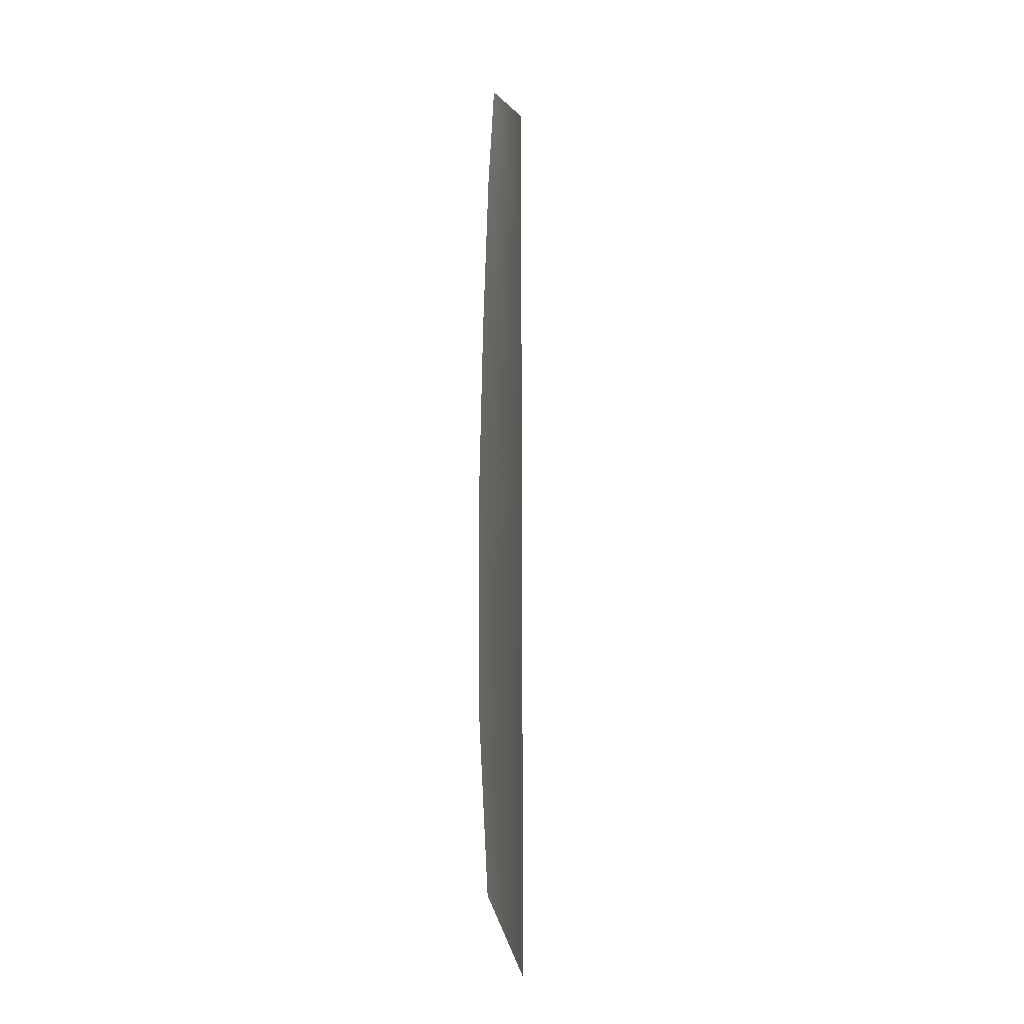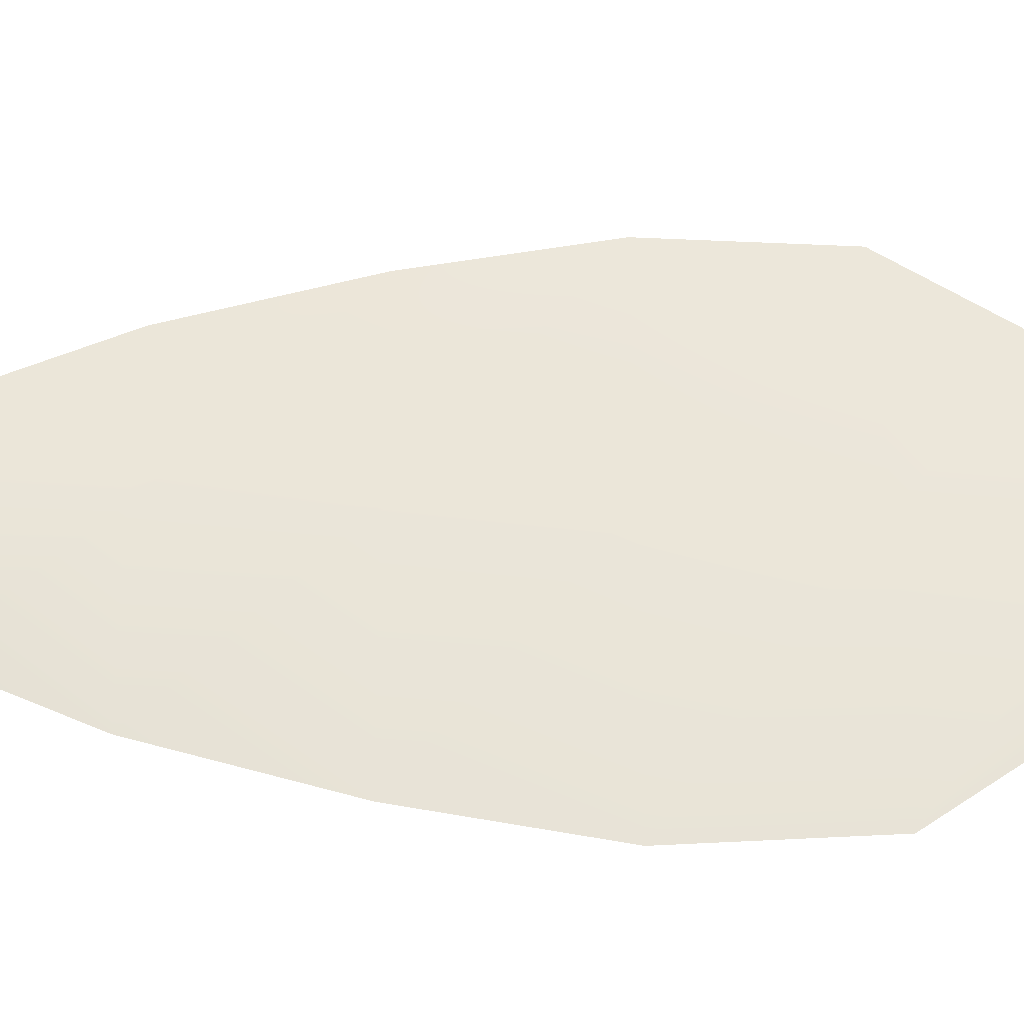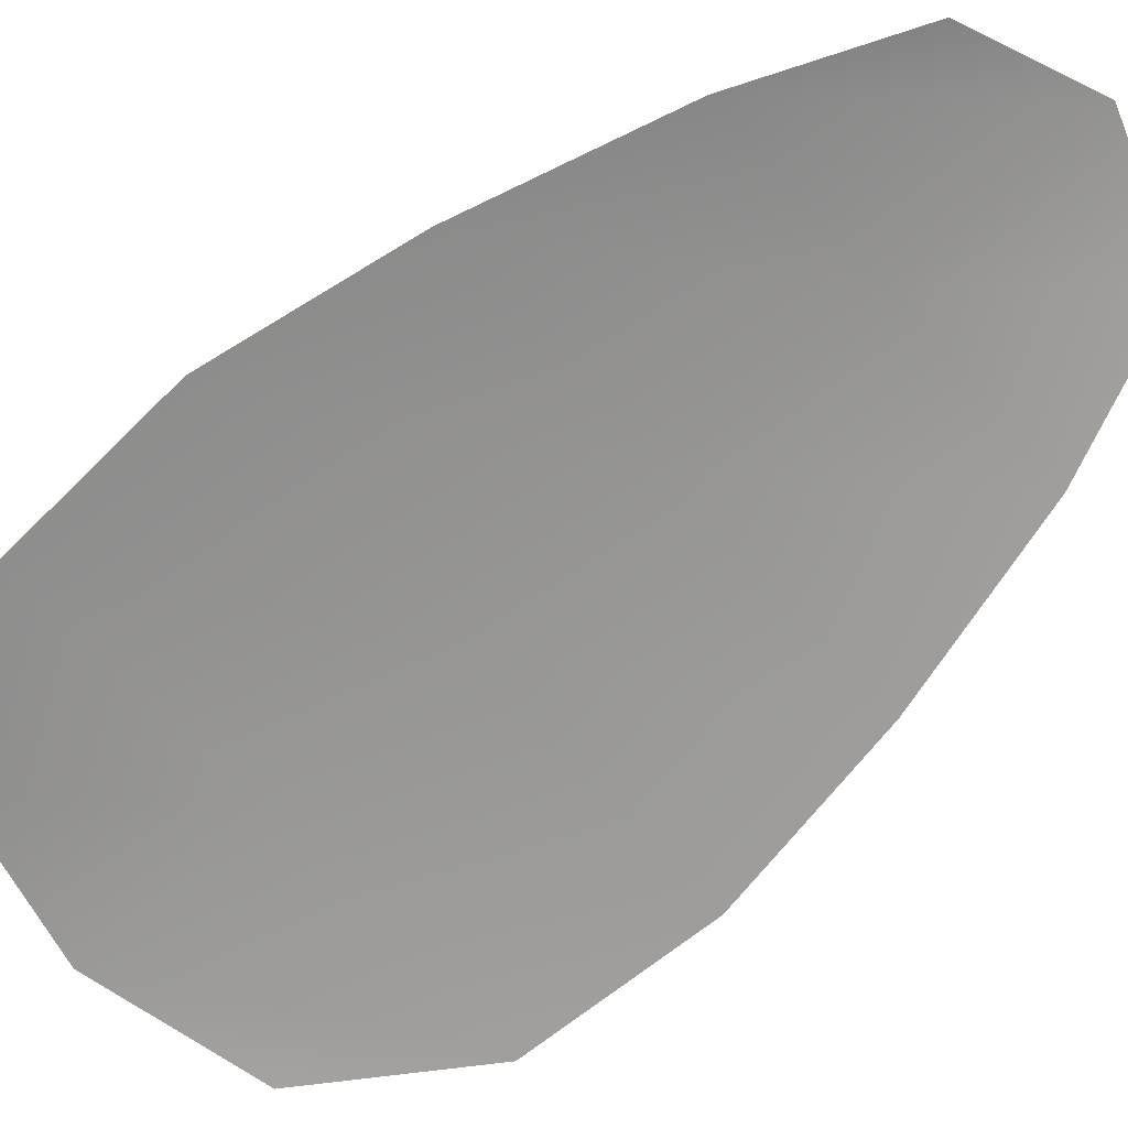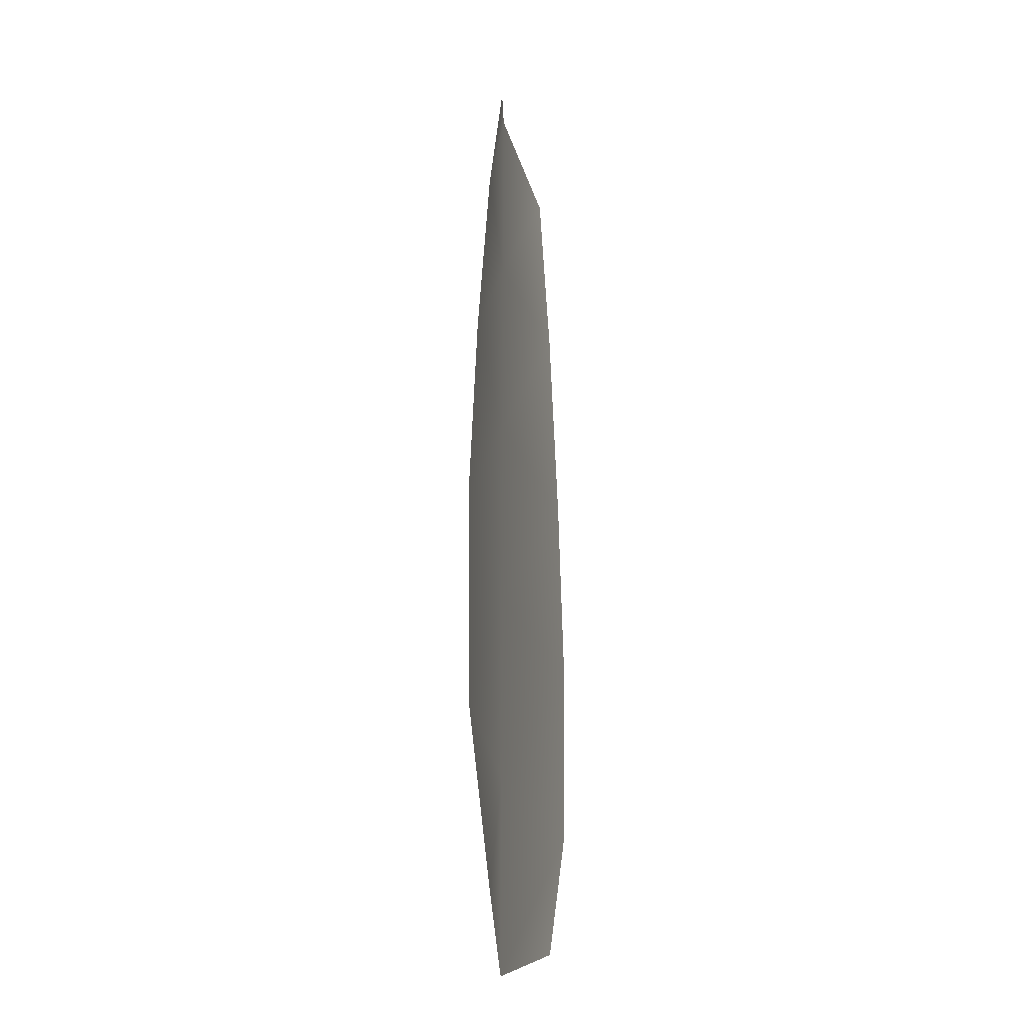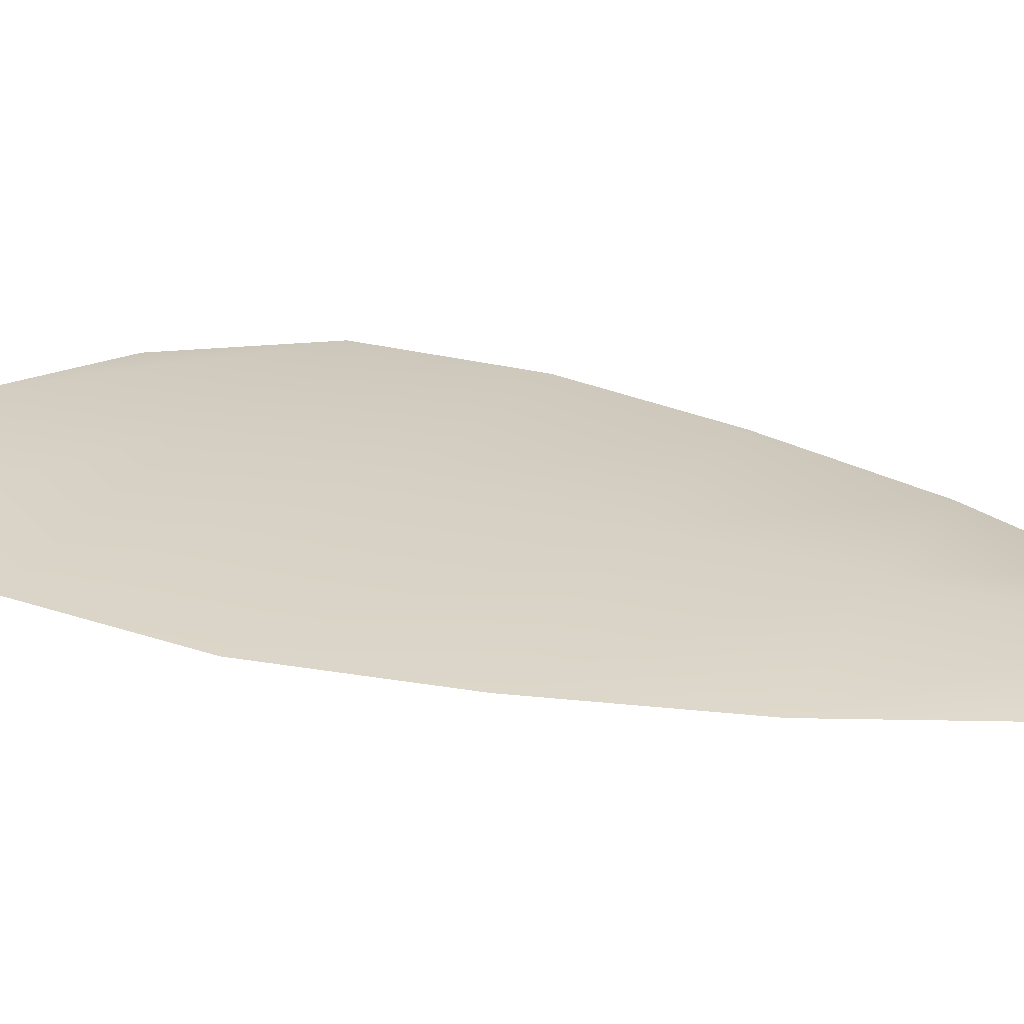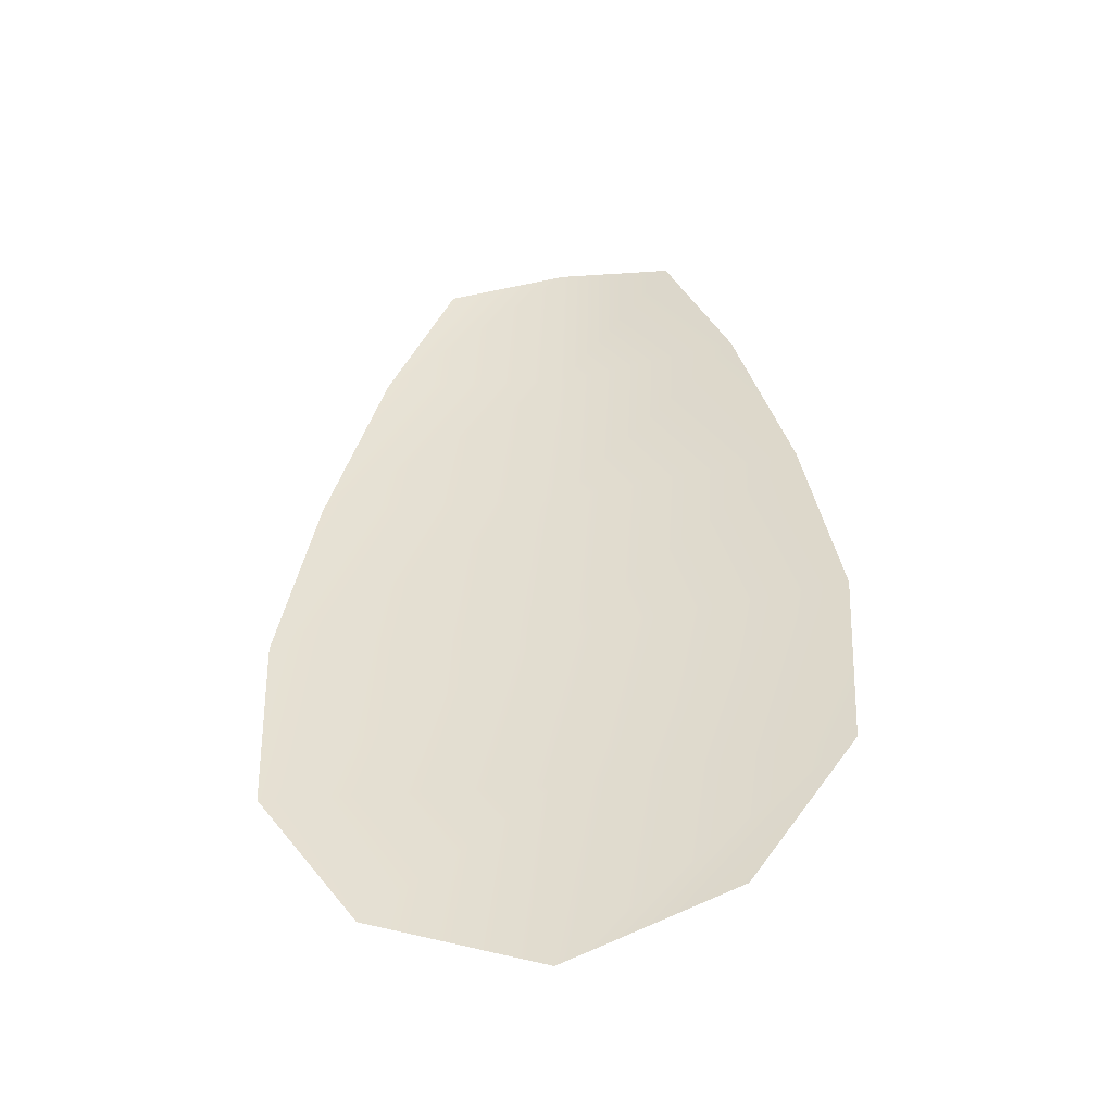
<metadata>
{"format":"obj","ext":"obj","renderer":"f3d","projection":"perspective","resolution":1024,"background":"white","views":[{"elev":-21.8,"azim":-85.9,"up":"+Y"},{"elev":57.0,"azim":-89.5,"up":"+Z"},{"elev":-67.8,"azim":132.5,"up":"+Z"},{"elev":-21.9,"azim":100.5,"up":"+Y"},{"elev":26.1,"azim":116.0,"up":"+Z"},{"elev":-47.9,"azim":-170.5,"up":"+Y"}]}
</metadata>
<code>
o feather_flight_tertiary_011
v 0.07858 0.09741 0.03656
v 0.07491 0.09738 0.03656
v 0.07936 0.08407 0.03656
v 0.07436 0.08403 0.03656
v 0.07674 0.09808 0.03688
v 0.07687 0.08331 0.03688
v 0.07959 0.09516 0.03656
v 0.08045 0.09223 0.03656
v 0.08101 0.08929 0.03656
v 0.08089 0.08635 0.03656
v 0.07279 0.08628 0.03656
v 0.07262 0.08922 0.03656
v 0.07313 0.09216 0.03656
v 0.07394 0.09511 0.03656
v 0.07676 0.09514 0.03688
v 0.07679 0.0922 0.03688
v 0.07681 0.08925 0.03688
v 0.07684 0.08631 0.03688
f 18 10 3 6
f 11 18 6 4
f 5 1 7 15
f 15 7 8 16
f 16 8 9 17
f 17 9 10 18
f 2 5 15 14
f 14 15 16 13
f 13 16 17 12
f 12 17 18 11

</code>
